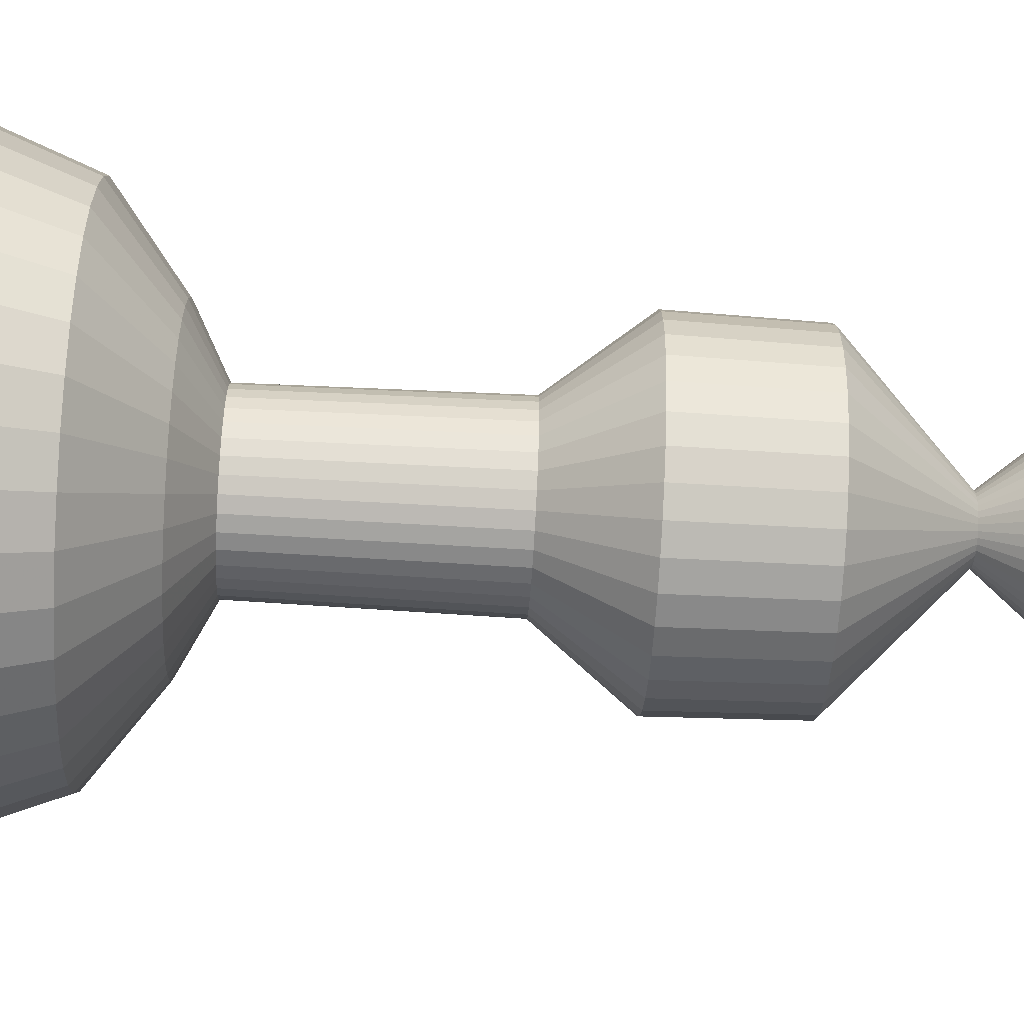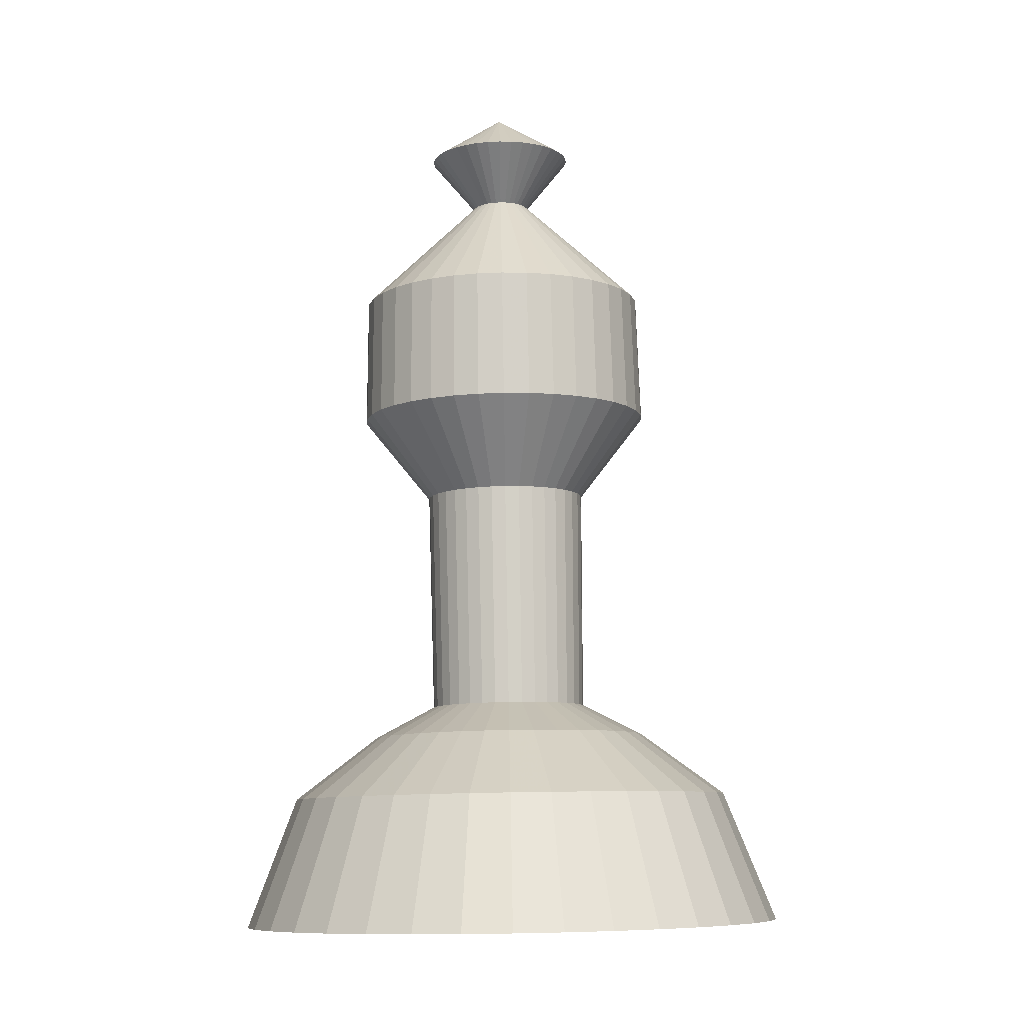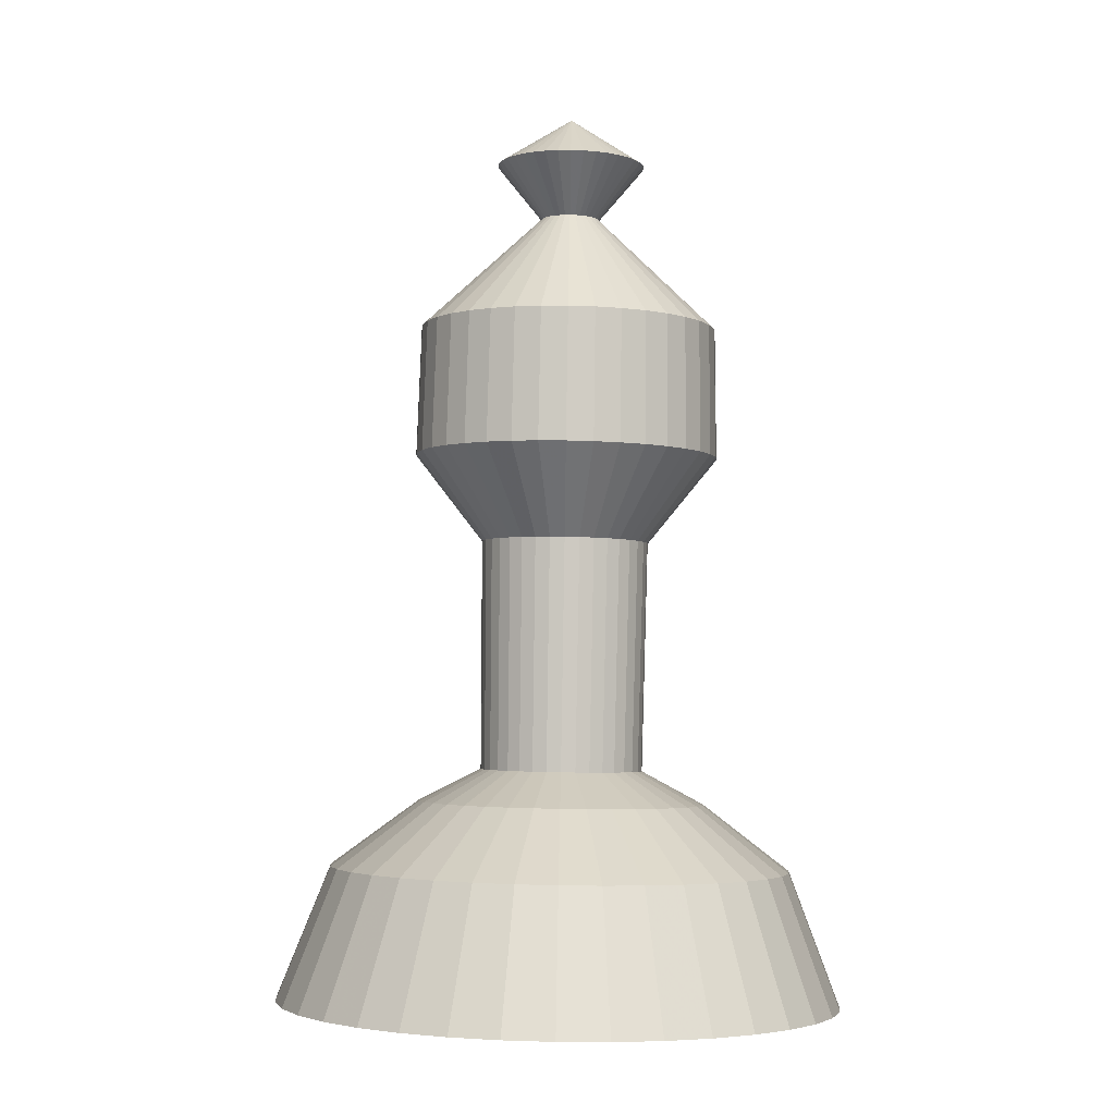
<metadata>
{"format":"obj","ext":"obj","renderer":"f3d","projection":"perspective","resolution":1024,"background":"white","views":[{"elev":-78.7,"azim":86.4,"up":"+Z"},{"elev":-8.8,"azim":120.3,"up":"+Y"},{"elev":-3.7,"azim":-59.2,"up":"+Y"}]}
</metadata>
<code>
o Cube
v 0.7197 0.08434 -0.8275
v 0.5834 0.6521 -0.6489
v 0.3489 0.9285 -0.3581
v 0.1798 1.066 -0.1499
v 0.1944 2.052 -0.1445
v 0.385 2.426 -0.3667
v 0.3802 2.984 -0.3478
v 0.05547 3.468 0.0572
v 0.1814 3.707 -0.0899
v -0.02111 3.914 0.1605
v -0.04045 0.06602 0.09361
v 0.5462 0.08735 -0.9469
v 0.4416 0.6546 -0.7465
v 0.2604 0.93 -0.4189
v 0.1298 1.067 -0.1844
v 0.1427 2.053 -0.1801
v 0.2909 2.428 -0.4314
v 0.2881 2.985 -0.4112
v 0.03745 3.469 0.04481
v 0.1354 3.707 -0.1216
v -0.02111 3.914 0.1605
v -0.04245 0.06605 0.09224
v 0.3546 0.09003 -1.034
v 0.285 0.6568 -0.8179
v 0.1628 0.9314 -0.4634
v 0.07448 1.068 -0.2096
v 0.08559 2.054 -0.2061
v 0.1869 2.429 -0.4788
v 0.1864 2.987 -0.4576
v 0.01755 3.469 0.03574
v 0.08452 3.708 -0.1448
v -0.02111 3.914 0.1605
v -0.04466 0.06608 0.09123
v 0.1507 0.0923 -1.087
v 0.1183 0.6586 -0.8611
v 0.05886 0.9325 -0.4904
v 0.01567 1.068 -0.2248
v 0.02482 2.054 -0.2219
v 0.07638 2.431 -0.5075
v 0.07816 2.988 -0.4856
v -0.003623 3.469 0.03025
v 0.03041 3.709 -0.1588
v -0.02111 3.914 0.1605
v -0.04701 0.06611 0.09062
v -0.05927 0.09408 -1.104
v -0.05327 0.6601 -0.8746
v -0.04814 0.9334 -0.4988
v -0.0449 1.069 -0.2296
v -0.03777 2.055 -0.2268
v -0.03749 2.431 -0.5165
v -0.03329 2.989 -0.4944
v -0.02543 3.469 0.02853
v -0.02531 3.709 -0.1632
v -0.02111 3.914 0.1605
v -0.04944 0.06613 0.09043
v -0.2689 0.09532 -1.084
v -0.2246 0.6611 -0.8582
v -0.155 0.9341 -0.4886
v -0.1054 1.069 -0.2238
v -0.1003 2.055 -0.2208
v -0.1512 2.432 -0.5055
v -0.1446 2.99 -0.4837
v -0.0472 3.469 0.03062
v -0.08095 3.709 -0.1578
v -0.02111 3.914 0.1605
v -0.05185 0.06614 0.09066
v -0.4719 0.09599 -1.027
v -0.3905 0.6616 -0.8122
v -0.2584 0.9344 -0.4599
v -0.1639 1.069 -0.2076
v -0.1608 2.056 -0.2041
v -0.2613 2.433 -0.4751
v -0.2523 2.99 -0.4539
v -0.06828 3.469 0.03646
v -0.1348 3.71 -0.1429
v -0.02111 3.914 0.1605
v -0.0542 0.06615 0.09131
v -0.6621 0.09606 -0.9367
v -0.5459 0.6617 -0.7382
v -0.3553 0.9345 -0.4137
v -0.2188 1.07 -0.1814
v -0.2174 2.056 -0.1771
v -0.3644 2.433 -0.4259
v -0.3532 2.99 -0.4058
v -0.08802 3.469 0.04587
v -0.1853 3.71 -0.1189
v -0.02111 3.914 0.1605
v -0.05639 0.06615 0.09235
v -0.8336 0.09554 -0.8145
v -0.6861 0.6613 -0.6383
v -0.4427 0.9342 -0.3514
v -0.2683 1.069 -0.1462
v -0.2686 2.055 -0.1406
v -0.4574 2.432 -0.3596
v -0.4443 2.99 -0.3409
v -0.1058 3.469 0.05856
v -0.2308 3.709 -0.08643
v -0.02111 3.914 0.1605
v -0.05837 0.06614 0.09376
v -0.9813 0.09443 -0.6643
v -0.8068 0.6604 -0.5155
v -0.518 0.9336 -0.2749
v -0.3109 1.069 -0.1028
v -0.3126 2.055 -0.09585
v -0.5375 2.432 -0.2782
v -0.5227 2.989 -0.2612
v -0.1212 3.469 0.07416
v -0.27 3.709 -0.04658
v -0.02111 3.914 0.1605
v -0.06007 0.06613 0.0955
v -1.101 0.09277 -0.4908
v -0.9044 0.659 -0.3737
v -0.5788 0.9328 -0.1865
v -0.3453 1.069 -0.05279
v -0.3482 2.055 -0.04413
v -0.6022 2.431 -0.1841
v -0.586 2.988 -0.1691
v -0.1336 3.469 0.09218
v -0.3017 3.709 -0.000529
v -0.02111 3.914 0.1605
v -0.06145 0.06611 0.0975
v -1.188 0.09062 -0.2992
v -0.9758 0.6573 -0.2171
v -0.6234 0.9317 -0.08883
v -0.3705 1.068 0.002483
v -0.3742 2.054 0.01298
v -0.6496 2.43 -0.08017
v -0.6324 2.987 -0.06738
v -0.1426 3.469 0.1121
v -0.3249 3.708 0.05032
v -0.02111 3.914 0.1605
v -0.06246 0.06609 0.09971
v -1.241 0.08803 -0.09527
v -1.019 0.6551 -0.05047
v -0.6503 0.9304 0.01507
v -0.3857 1.067 0.06129
v -0.39 2.053 0.07376
v -0.6783 2.428 0.03039
v -0.6605 2.986 0.04083
v -0.1481 3.469 0.1332
v -0.3389 3.707 0.1044
v -0.02111 3.914 0.1605
v -0.06307 0.06606 0.1021
v -1.258 0.08509 0.1147
v -1.033 0.6527 0.1211
v -0.6588 0.9289 0.1221
v -0.3905 1.066 0.1219
v -0.3949 2.052 0.1363
v -0.6873 2.427 0.1442
v -0.6693 2.984 0.1523
v -0.1499 3.468 0.155
v -0.3433 3.707 0.1601
v -0.02111 3.914 0.1605
v -0.06326 0.06603 0.1045
v -1.237 0.08188 0.3243
v -1.016 0.6501 0.2925
v -0.6485 0.9272 0.2289
v -0.3847 1.065 0.1823
v -0.3889 2.051 0.1988
v -0.6764 2.425 0.2579
v -0.6586 2.982 0.2635
v -0.1478 3.468 0.1768
v -0.338 3.706 0.2158
v -0.02111 3.914 0.1605
v -0.06303 0.06599 0.1069
v -1.181 0.07851 0.5273
v -0.9702 0.6474 0.4583
v -0.6199 0.9255 0.3323
v -0.3685 1.064 0.2409
v -0.3722 2.05 0.2593
v -0.6459 2.423 0.368
v -0.6288 2.981 0.3713
v -0.1419 3.468 0.1979
v -0.3231 3.705 0.2696
v -0.02111 3.914 0.1605
v -0.06238 0.06595 0.1092
v -1.091 0.07507 0.7174
v -0.8962 0.6445 0.6137
v -0.5737 0.9238 0.4292
v -0.3424 1.063 0.2957
v -0.3452 2.049 0.316
v -0.5968 2.421 0.4711
v -0.5807 2.979 0.4722
v -0.1325 3.467 0.2176
v -0.299 3.704 0.3201
v -0.02111 3.914 0.1605
v -0.06134 0.06591 0.1114
v -0.9684 0.07167 0.8889
v -0.7963 0.6418 0.7539
v -0.5114 0.922 0.5166
v -0.3071 1.062 0.3452
v -0.3088 2.048 0.3671
v -0.5305 2.419 0.5641
v -0.5158 2.977 0.5632
v -0.1198 3.467 0.2354
v -0.2666 3.703 0.3656
v -0.02111 3.914 0.1605
v -0.05992 0.06587 0.1134
v -0.8182 0.06842 1.037
v -0.6736 0.6391 0.8746
v -0.4349 0.9204 0.5919
v -0.2638 1.062 0.3878
v -0.264 2.047 0.4111
v -0.4491 2.418 0.6442
v -0.4361 2.975 0.6416
v -0.1042 3.467 0.2508
v -0.2267 3.702 0.4048
v -0.02111 3.914 0.1605
v -0.05819 0.06583 0.1151
v -0.6447 0.06541 1.156
v -0.5317 0.6366 0.9721
v -0.3465 0.9188 0.6527
v -0.2138 1.061 0.4222
v -0.2123 2.046 0.4467
v -0.355 2.416 0.7089
v -0.344 2.974 0.7049
v -0.08622 3.466 0.2632
v -0.1807 3.701 0.4365
v -0.02111 3.914 0.1605
v -0.05619 0.0658 0.1165
v -0.4531 0.06273 1.243
v -0.3751 0.6345 1.044
v -0.2488 0.9175 0.6972
v -0.1585 1.06 0.4474
v -0.1551 2.046 0.4728
v -0.251 2.414 0.7563
v -0.2423 2.972 0.7513
v -0.06632 3.466 0.2723
v -0.1298 3.701 0.4597
v -0.02111 3.914 0.1605
v -0.05398 0.06577 0.1175
v -0.2492 0.06046 1.296
v -0.2085 0.6326 1.087
v -0.1449 0.9163 0.7241
v -0.09968 1.059 0.4626
v -0.09437 2.045 0.4885
v -0.1405 2.413 0.7849
v -0.1341 2.971 0.7793
v -0.04515 3.466 0.2777
v -0.07571 3.7 0.4737
v -0.02111 3.914 0.1605
v -0.05163 0.06574 0.1181
v -0.03921 0.05868 1.313
v -0.03687 0.6311 1.1
v -0.03792 0.9154 0.7326
v -0.03911 1.059 0.4674
v -0.03179 2.044 0.4934
v -0.02661 2.412 0.7939
v -0.02264 2.97 0.7881
v -0.02334 3.466 0.2795
v -0.01999 3.7 0.4781
v -0.02111 3.914 0.1605
v -0.0492 0.06572 0.1183
v 0.1704 0.05744 1.293
v 0.1345 0.6301 1.084
v 0.06893 0.9148 0.7223
v 0.02137 1.058 0.4616
v 0.03071 2.044 0.4874
v 0.08709 2.412 0.783
v 0.08864 2.969 0.7775
v -0.001571 3.465 0.2774
v 0.03565 3.699 0.4727
v -0.02111 3.914 0.1605
v -0.04679 0.06571 0.1181
v 0.3734 0.05677 1.236
v 0.3004 0.6296 1.038
v 0.1724 0.9144 0.6937
v 0.07992 1.058 0.4454
v 0.09121 2.044 0.4707
v 0.1972 2.411 0.7525
v 0.1964 2.969 0.7476
v 0.01951 3.465 0.2715
v 0.08952 3.699 0.4578
v -0.02111 3.914 0.1605
v -0.04444 0.0657 0.1174
v 0.5636 0.0567 1.146
v 0.4558 0.6295 0.9638
v 0.2693 0.9144 0.6475
v 0.1348 1.058 0.4193
v 0.1479 2.044 0.4437
v 0.3003 2.411 0.7034
v 0.2973 2.969 0.6995
v 0.03925 3.465 0.2621
v 0.14 3.699 0.4338
v -0.02111 3.914 0.1605
v -0.04225 0.0657 0.1164
v 0.7351 0.05722 1.023
v 0.596 0.63 0.8639
v 0.3567 0.9147 0.5852
v 0.1842 1.058 0.384
v 0.199 2.044 0.4072
v 0.3933 2.411 0.6371
v 0.3883 2.969 0.6346
v 0.05707 3.465 0.2494
v 0.1855 3.699 0.4013
v -0.02111 3.914 0.1605
v -0.04027 0.0657 0.115
v 0.8828 0.05833 0.8733
v 0.7167 0.6309 0.7412
v 0.4319 0.9152 0.5087
v 0.2268 1.059 0.3407
v 0.243 2.044 0.3625
v 0.4734 2.412 0.5557
v 0.4667 2.97 0.5549
v 0.0724 3.466 0.2338
v 0.2247 3.7 0.3615
v -0.02111 3.914 0.1605
v -0.03857 0.06572 0.1132
v 1.002 0.05999 0.6998
v 0.8142 0.6322 0.5994
v 0.4928 0.9161 0.4203
v 0.2613 1.059 0.2906
v 0.2786 2.045 0.3108
v 0.5381 2.413 0.4616
v 0.5301 2.971 0.4628
v 0.0848 3.466 0.2158
v 0.2564 3.7 0.3154
v -0.02111 3.914 0.1605
v -0.03719 0.06574 0.1112
v 1.09 0.06214 0.5082
v 0.8857 0.634 0.4427
v 0.5373 0.9172 0.3226
v 0.2865 1.06 0.2354
v 0.3047 2.045 0.2536
v 0.5855 2.414 0.3577
v 0.5765 2.972 0.3611
v 0.09388 3.466 0.1959
v 0.2796 3.701 0.2646
v -0.02111 3.914 0.1605
v -0.03618 0.06576 0.109
v 1.142 0.06473 0.3043
v 0.9289 0.6361 0.2761
v 0.5643 0.9185 0.2187
v 0.3017 1.06 0.1766
v 0.3204 2.046 0.1929
v 0.6142 2.416 0.2471
v 0.6045 2.973 0.2529
v 0.09936 3.466 0.1747
v 0.2936 3.701 0.2105
v -0.02111 3.914 0.1605
v -0.03557 0.06579 0.1067
v 1.159 0.06767 0.09436
v 0.9424 0.6385 0.1045
v 0.5727 0.92 0.1117
v 0.3065 1.061 0.116
v 0.3254 2.047 0.1303
v 0.6232 2.417 0.1332
v 0.6133 2.975 0.1415
v 0.1011 3.467 0.1529
v 0.298 3.702 0.1548
v -0.02111 3.914 0.1605
v -0.03538 0.06582 0.1042
v 1.139 0.07088 -0.1153
v 0.926 0.6411 -0.06682
v 0.5625 0.9216 0.00488
v 0.3007 1.062 0.05552
v 0.3194 2.048 0.06779
v 0.6123 2.419 0.01954
v 0.6027 2.977 0.03021
v 0.099 3.467 0.1312
v 0.2927 3.703 0.09912
v -0.02111 3.914 0.1605
v -0.03561 0.06586 0.1018
v 1.083 0.07425 -0.3182
v 0.8801 0.6439 -0.2327
v 0.5338 0.9233 -0.09855
v 0.2845 1.063 -0.003024
v 0.3026 2.049 0.007294
v 0.5818 2.421 -0.09053
v 0.5729 2.978 -0.07752
v 0.09316 3.467 0.1101
v 0.2778 3.704 0.04526
v -0.02111 3.914 0.1605
v -0.03626 0.0659 0.09949
v 0.9921 0.07769 -0.5084
v 0.806 0.6467 -0.3881
v 0.4877 0.9251 -0.1954
v 0.2584 1.064 -0.05787
v 0.2756 2.05 -0.04938
v 0.5327 2.423 -0.1936
v 0.5248 2.98 -0.1784
v 0.08376 3.468 0.09035
v 0.2537 3.705 -0.005198
v -0.02111 3.914 0.1605
v -0.0373 0.06594 0.0973
v 0.8699 0.08109 -0.6799
v 0.7061 0.6495 -0.5282
v 0.4254 0.9268 -0.2828
v 0.2231 1.065 -0.1073
v 0.2392 2.051 -0.1005
v 0.4664 2.424 -0.2866
v 0.4599 2.982 -0.2694
v 0.07106 3.468 0.07254
v 0.2213 3.706 -0.05071
v -0.02111 3.914 0.1605
v -0.03871 0.06598 0.09532
v 0.7197 0.08434 -0.8275
v 0.5834 0.6521 -0.6489
v 0.3489 0.9285 -0.3581
v 0.1798 1.066 -0.1499
v 0.1944 2.052 -0.1445
v 0.385 2.426 -0.3667
v 0.3802 2.984 -0.3478
v 0.05547 3.468 0.0572
v 0.1814 3.707 -0.0899
v -0.02111 3.914 0.1605
v -0.04045 0.06602 0.09361
f 6 7 18 17
f 7 8 19 18
f 1 2 13 12
f 8 9 20 19
f 2 3 14 13
f 9 10 21 20
f 3 4 15 14
f 1 11 22 12
f 4 5 16 15
f 5 6 17 16
f 19 20 31 30
f 13 14 25 24
f 20 21 32 31
f 14 15 26 25
f 12 22 33 23
f 15 16 27 26
f 16 17 28 27
f 17 18 29 28
f 18 19 30 29
f 12 13 24 23
f 28 29 40 39
f 29 30 41 40
f 23 24 35 34
f 30 31 42 41
f 24 25 36 35
f 31 32 43 42
f 25 26 37 36
f 23 33 44 34
f 26 27 38 37
f 27 28 39 38
f 36 37 48 47
f 34 44 55 45
f 37 38 49 48
f 38 39 50 49
f 39 40 51 50
f 40 41 52 51
f 34 35 46 45
f 41 42 53 52
f 35 36 47 46
f 42 43 54 53
f 51 52 63 62
f 45 46 57 56
f 52 53 64 63
f 46 47 58 57
f 53 54 65 64
f 47 48 59 58
f 45 55 66 56
f 48 49 60 59
f 49 50 61 60
f 50 51 62 61
f 60 61 72 71
f 61 62 73 72
f 62 63 74 73
f 56 57 68 67
f 63 64 75 74
f 57 58 69 68
f 64 65 76 75
f 58 59 70 69
f 56 66 77 67
f 59 60 71 70
f 74 75 86 85
f 68 69 80 79
f 75 76 87 86
f 69 70 81 80
f 67 77 88 78
f 70 71 82 81
f 71 72 83 82
f 72 73 84 83
f 73 74 85 84
f 67 68 79 78
f 83 84 95 94
f 84 85 96 95
f 78 79 90 89
f 85 86 97 96
f 79 80 91 90
f 86 87 98 97
f 80 81 92 91
f 78 88 99 89
f 81 82 93 92
f 82 83 94 93
f 97 98 109 108
f 91 92 103 102
f 89 99 110 100
f 92 93 104 103
f 93 94 105 104
f 94 95 106 105
f 95 96 107 106
f 89 90 101 100
f 96 97 108 107
f 90 91 102 101
f 106 107 118 117
f 100 101 112 111
f 107 108 119 118
f 101 102 113 112
f 108 109 120 119
f 102 103 114 113
f 100 110 121 111
f 103 104 115 114
f 104 105 116 115
f 105 106 117 116
f 114 115 126 125
f 115 116 127 126
f 116 117 128 127
f 117 118 129 128
f 111 112 123 122
f 118 119 130 129
f 112 113 124 123
f 119 120 131 130
f 113 114 125 124
f 111 121 132 122
f 129 130 141 140
f 123 124 135 134
f 130 131 142 141
f 124 125 136 135
f 122 132 143 133
f 125 126 137 136
f 126 127 138 137
f 127 128 139 138
f 128 129 140 139
f 122 123 134 133
f 138 139 150 149
f 139 140 151 150
f 133 134 145 144
f 140 141 152 151
f 134 135 146 145
f 141 142 153 152
f 135 136 147 146
f 133 143 154 144
f 136 137 148 147
f 137 138 149 148
f 152 153 164 163
f 146 147 158 157
f 144 154 165 155
f 147 148 159 158
f 148 149 160 159
f 149 150 161 160
f 150 151 162 161
f 144 145 156 155
f 151 152 163 162
f 145 146 157 156
f 161 162 173 172
f 155 156 167 166
f 162 163 174 173
f 156 157 168 167
f 163 164 175 174
f 157 158 169 168
f 155 165 176 166
f 158 159 170 169
f 159 160 171 170
f 160 161 172 171
f 166 176 187 177
f 169 170 181 180
f 170 171 182 181
f 171 172 183 182
f 172 173 184 183
f 166 167 178 177
f 173 174 185 184
f 167 168 179 178
f 174 175 186 185
f 168 169 180 179
f 184 185 196 195
f 178 179 190 189
f 185 186 197 196
f 179 180 191 190
f 177 187 198 188
f 180 181 192 191
f 181 182 193 192
f 182 183 194 193
f 183 184 195 194
f 177 178 189 188
f 192 193 204 203
f 193 194 205 204
f 194 195 206 205
f 188 189 200 199
f 195 196 207 206
f 189 190 201 200
f 196 197 208 207
f 190 191 202 201
f 188 198 209 199
f 191 192 203 202
f 207 208 219 218
f 201 202 213 212
f 199 209 220 210
f 202 203 214 213
f 203 204 215 214
f 204 205 216 215
f 205 206 217 216
f 199 200 211 210
f 206 207 218 217
f 200 201 212 211
f 216 217 228 227
f 210 211 222 221
f 217 218 229 228
f 211 212 223 222
f 218 219 230 229
f 212 213 224 223
f 210 220 231 221
f 213 214 225 224
f 214 215 226 225
f 215 216 227 226
f 221 231 242 232
f 224 225 236 235
f 225 226 237 236
f 226 227 238 237
f 227 228 239 238
f 221 222 233 232
f 228 229 240 239
f 222 223 234 233
f 229 230 241 240
f 223 224 235 234
f 239 240 251 250
f 233 234 245 244
f 240 241 252 251
f 234 235 246 245
f 232 242 253 243
f 235 236 247 246
f 236 237 248 247
f 237 238 249 248
f 238 239 250 249
f 232 233 244 243
f 247 248 259 258
f 248 249 260 259
f 249 250 261 260
f 243 244 255 254
f 250 251 262 261
f 244 245 256 255
f 251 252 263 262
f 245 246 257 256
f 243 253 264 254
f 246 247 258 257
f 262 263 274 273
f 256 257 268 267
f 254 264 275 265
f 257 258 269 268
f 258 259 270 269
f 259 260 271 270
f 260 261 272 271
f 254 255 266 265
f 261 262 273 272
f 255 256 267 266
f 270 271 282 281
f 271 272 283 282
f 265 266 277 276
f 272 273 284 283
f 266 267 278 277
f 273 274 285 284
f 267 268 279 278
f 265 275 286 276
f 268 269 280 279
f 269 270 281 280
f 276 286 297 287
f 279 280 291 290
f 280 281 292 291
f 281 282 293 292
f 282 283 294 293
f 276 277 288 287
f 283 284 295 294
f 277 278 289 288
f 284 285 296 295
f 278 279 290 289
f 287 288 299 298
f 294 295 306 305
f 288 289 300 299
f 295 296 307 306
f 289 290 301 300
f 287 297 308 298
f 290 291 302 301
f 291 292 303 302
f 292 293 304 303
f 293 294 305 304
f 302 303 314 313
f 303 304 315 314
f 304 305 316 315
f 298 299 310 309
f 305 306 317 316
f 299 300 311 310
f 306 307 318 317
f 300 301 312 311
f 298 308 319 309
f 301 302 313 312
f 317 318 329 328
f 311 312 323 322
f 309 319 330 320
f 312 313 324 323
f 313 314 325 324
f 314 315 326 325
f 315 316 327 326
f 309 310 321 320
f 316 317 328 327
f 310 311 322 321
f 325 326 337 336
f 326 327 338 337
f 320 321 332 331
f 327 328 339 338
f 321 322 333 332
f 328 329 340 339
f 322 323 334 333
f 320 330 341 331
f 323 324 335 334
f 324 325 336 335
f 331 341 352 342
f 334 335 346 345
f 335 336 347 346
f 336 337 348 347
f 337 338 349 348
f 331 332 343 342
f 338 339 350 349
f 332 333 344 343
f 339 340 351 350
f 333 334 345 344
f 348 349 360 359
f 342 343 354 353
f 349 350 361 360
f 343 344 355 354
f 350 351 362 361
f 344 345 356 355
f 342 352 363 353
f 345 346 357 356
f 346 347 358 357
f 347 348 359 358
f 357 358 369 368
f 358 359 370 369
f 359 360 371 370
f 353 354 365 364
f 360 361 372 371
f 354 355 366 365
f 361 362 373 372
f 355 356 367 366
f 353 363 374 364
f 356 357 368 367
f 365 366 377 376
f 372 373 384 383
f 366 367 378 377
f 364 374 385 375
f 367 368 379 378
f 368 369 380 379
f 369 370 381 380
f 370 371 382 381
f 364 365 376 375
f 371 372 383 382
f 380 381 392 391
f 381 382 393 392
f 375 376 387 386
f 382 383 394 393
f 376 377 388 387
f 383 384 395 394
f 377 378 389 388
f 375 385 396 386
f 378 379 390 389
f 379 380 391 390
f 386 396 407 397
f 389 390 401 400
f 390 391 402 401
f 391 392 403 402
f 392 393 404 403
f 386 387 398 397
f 393 394 405 404
f 387 388 399 398
f 394 395 406 405
f 388 389 400 399

</code>
